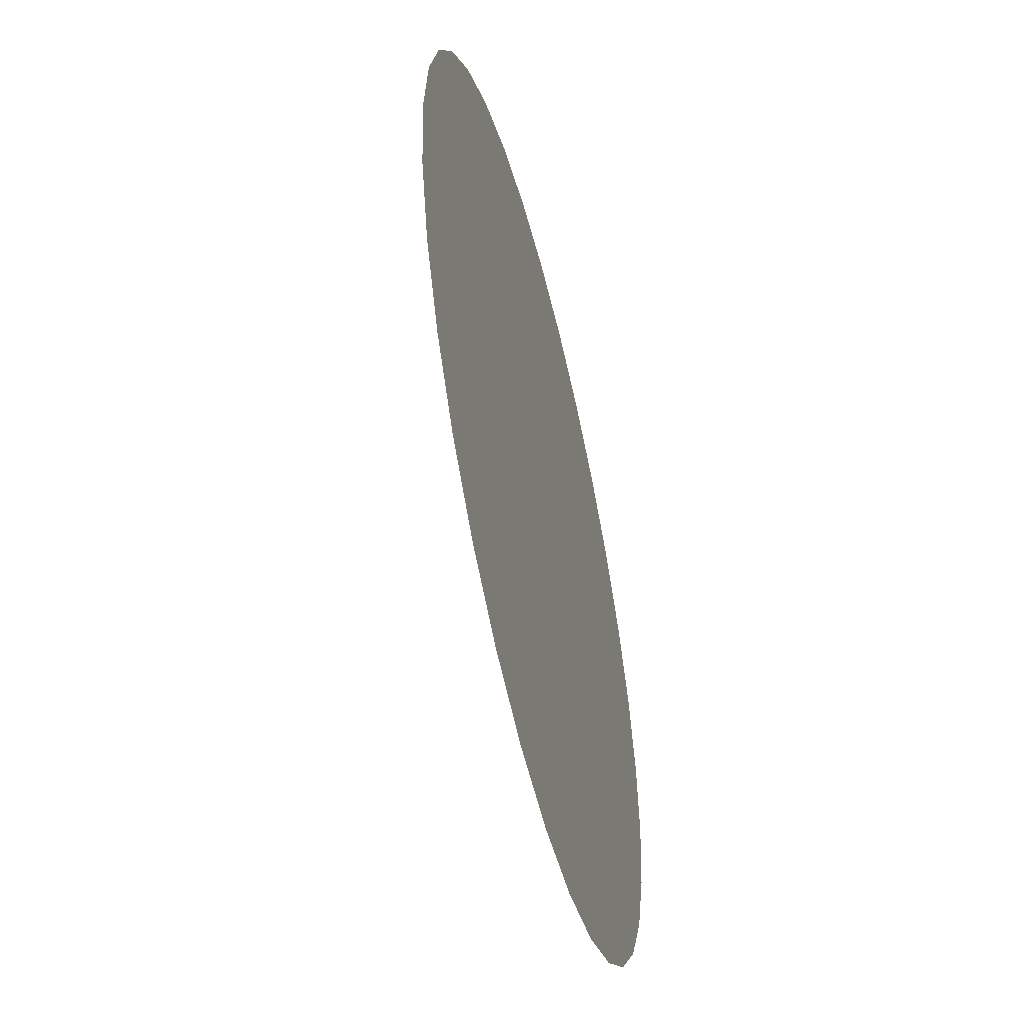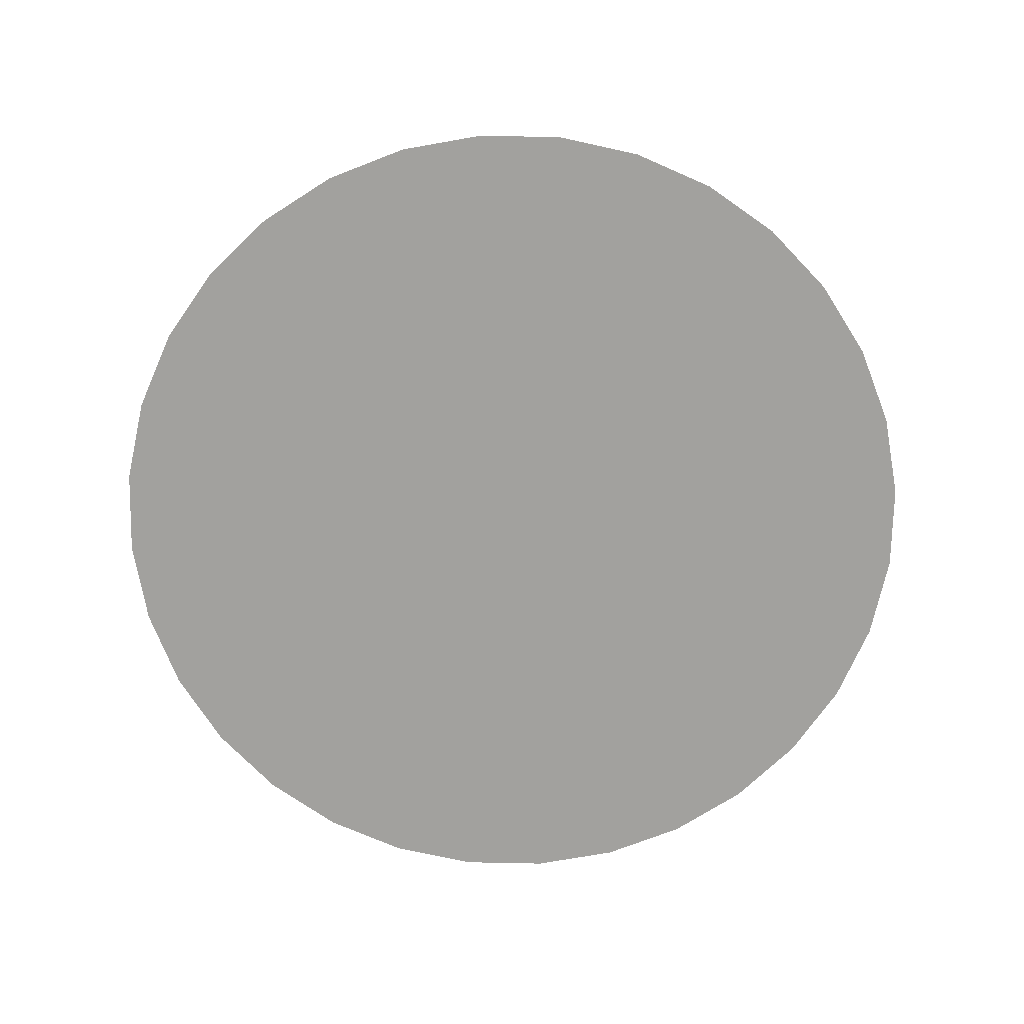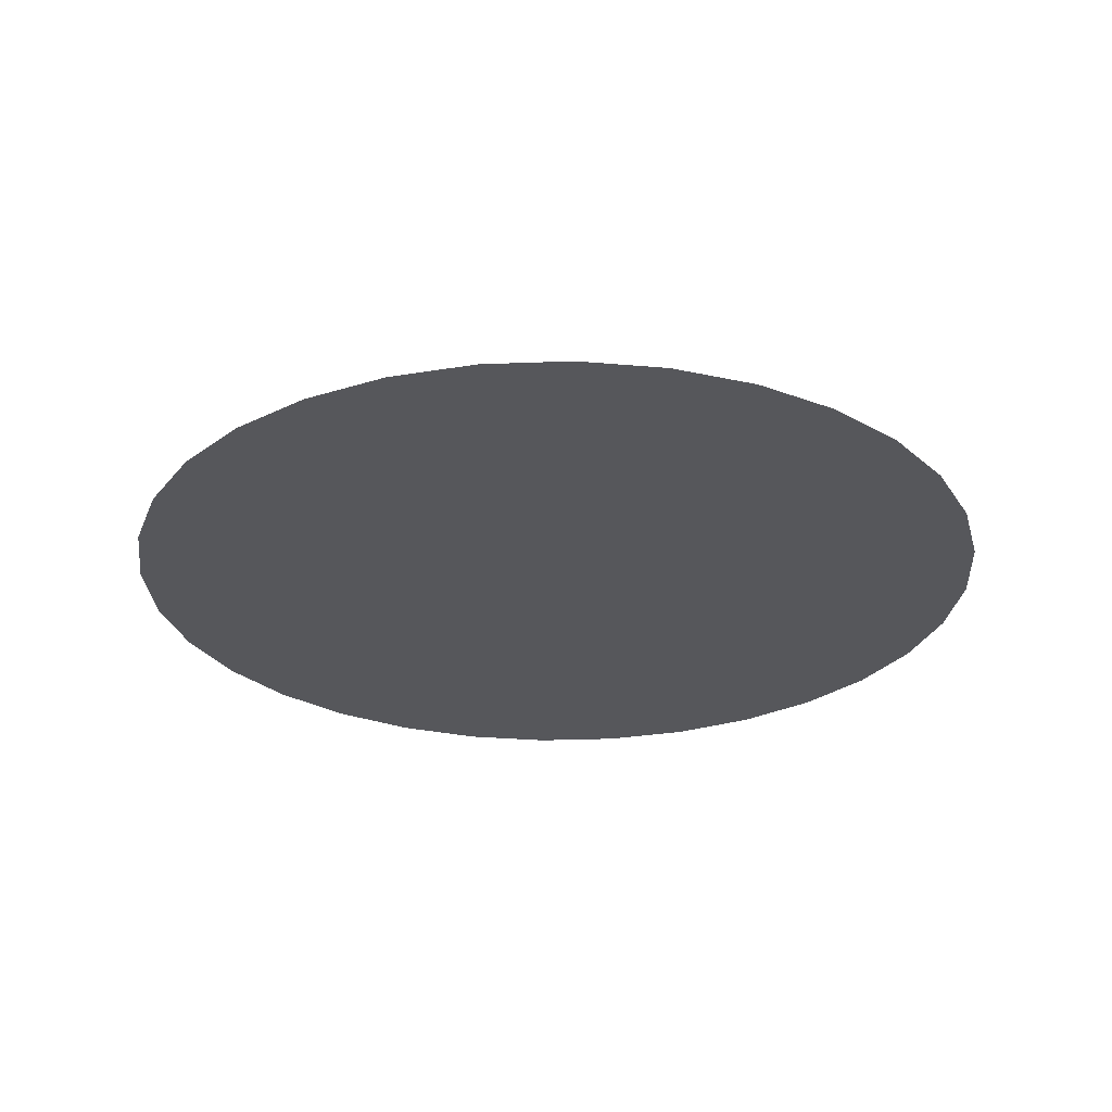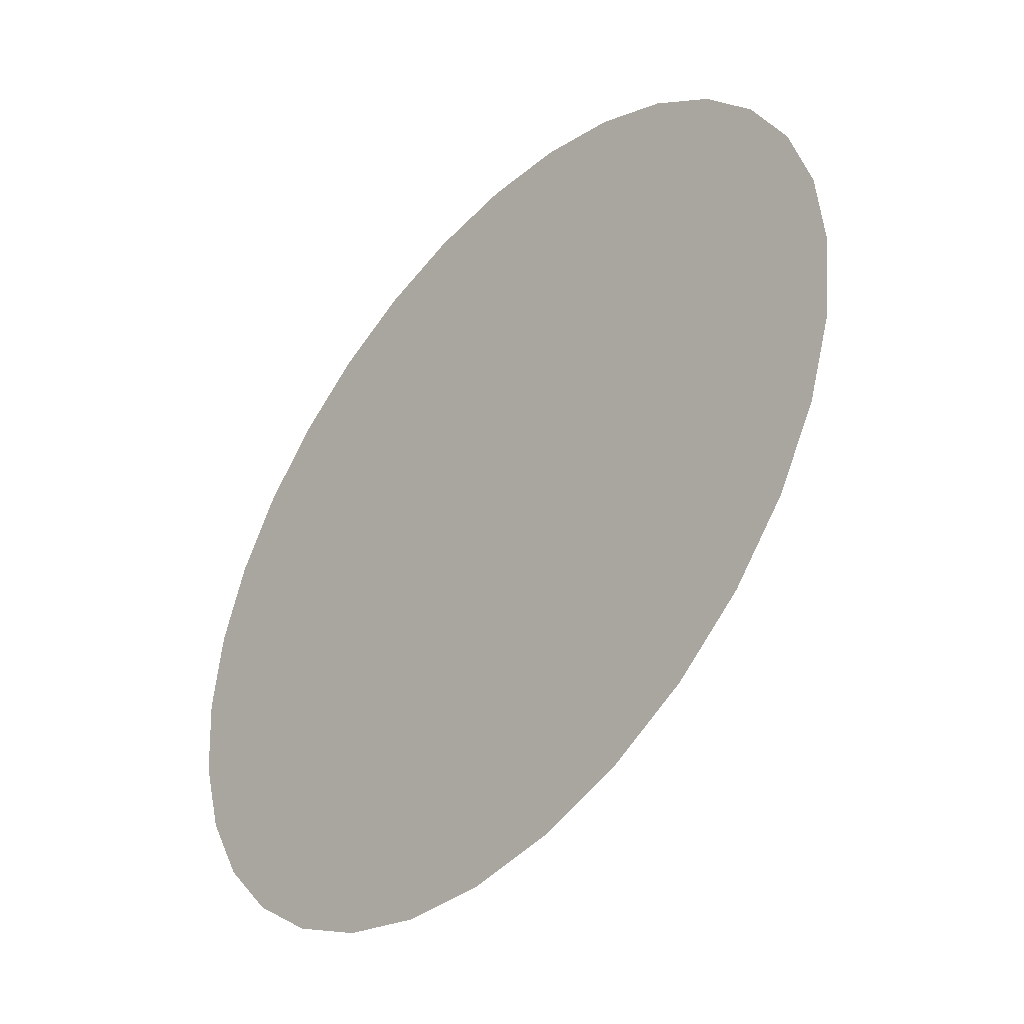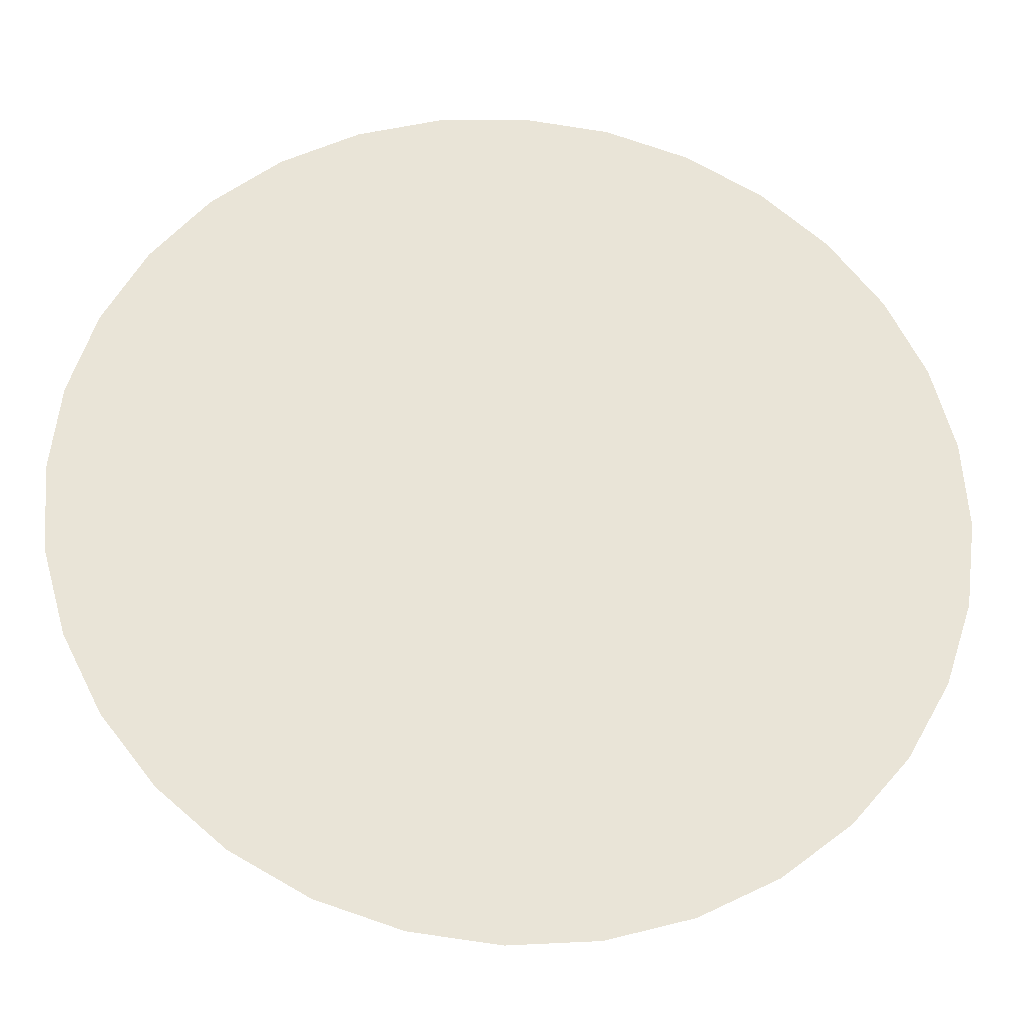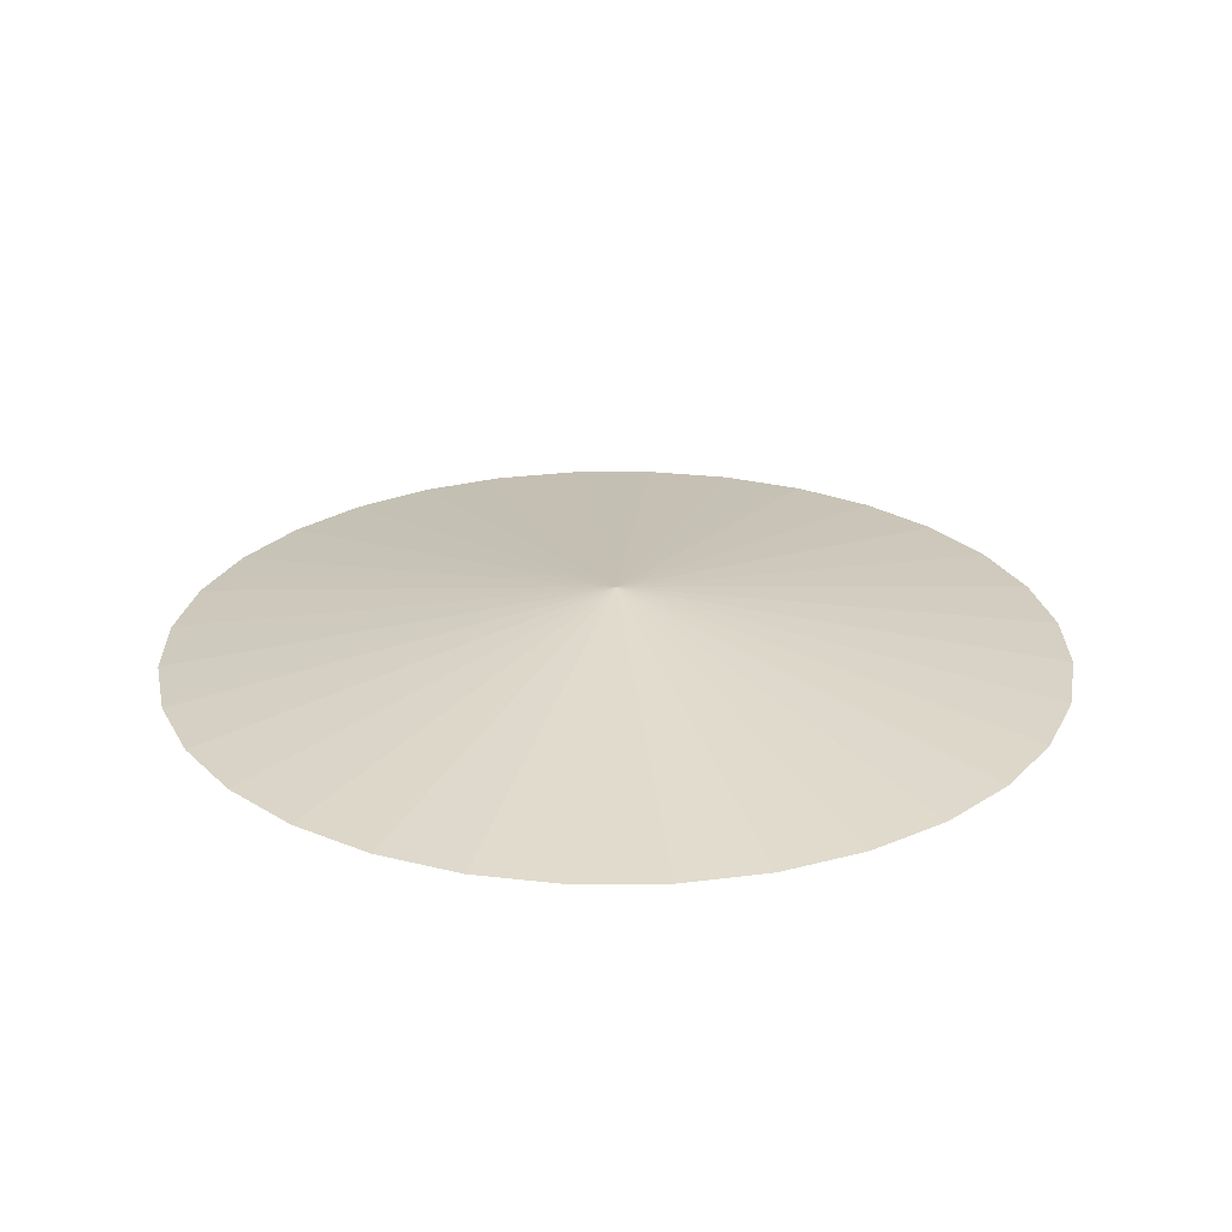
<metadata>
{"format":"obj","ext":"obj","renderer":"f3d","projection":"perspective","resolution":1024,"background":"white","views":[{"elev":-51.9,"azim":103.9,"up":"+Y"},{"elev":-72.1,"azim":-140.6,"up":"+Z"},{"elev":-27.2,"azim":156.6,"up":"+Z"},{"elev":-43.1,"azim":-131.6,"up":"+Y"},{"elev":-27.7,"azim":174.9,"up":"+Y"},{"elev":25.8,"azim":-16.2,"up":"+Z"}]}
</metadata>
<code>
o Cone_Cone.002
v 4.741 -0.7275 -0.03601
v -0.2199 0.1473 0.6693
v 4.475 -1.679 -0.03601
v 4.029 -2.559 -0.03601
v 3.419 -3.336 -0.03601
v 2.67 -3.979 -0.03601
v 1.809 -4.464 -0.03601
v 0.8705 -4.771 -0.03602
v -0.11 -4.889 -0.03602
v -1.095 -4.814 -0.03602
v -2.046 -4.548 -0.03602
v -2.927 -4.101 -0.03602
v -3.704 -3.492 -0.03602
v -4.347 -2.742 -0.03601
v -4.831 -1.882 -0.03601
v -5.138 -0.943 -0.03601
v -5.256 0.03745 -0.03601
v -5.181 1.022 -0.03601
v -4.915 1.973 -0.03601
v -4.469 2.854 -0.03601
v -3.859 3.631 -0.03601
v -3.109 4.274 -0.03601
v -2.249 4.758 -0.03601
v -1.31 5.066 -0.03601
v -0.3298 5.184 -0.03601
v 0.6549 5.109 -0.03601
v 1.606 4.843 -0.03601
v 2.487 4.396 -0.03601
v 3.264 3.786 -0.03601
v 3.907 3.037 -0.03601
v 4.391 2.176 -0.03601
v 4.698 1.238 -0.03601
v 4.817 0.2572 -0.03601
f 32 2 33
f 1 2 3
f 31 2 32
f 30 2 31
f 29 2 30
f 28 2 29
f 27 2 28
f 26 2 27
f 25 2 26
f 24 2 25
f 23 2 24
f 22 2 23
f 21 2 22
f 20 2 21
f 19 2 20
f 18 2 19
f 17 2 18
f 16 2 17
f 15 2 16
f 14 2 15
f 13 2 14
f 12 2 13
f 11 2 12
f 10 2 11
f 9 2 10
f 8 2 9
f 7 2 8
f 6 2 7
f 5 2 6
f 4 2 5
f 33 2 1
f 3 2 4
f 1 3 4 5 6 7 8 9 10 11 12 13 14 15 16 17 18 19 20 21 22 23 24 25 26 27 28 29 30 31 32 33

</code>
